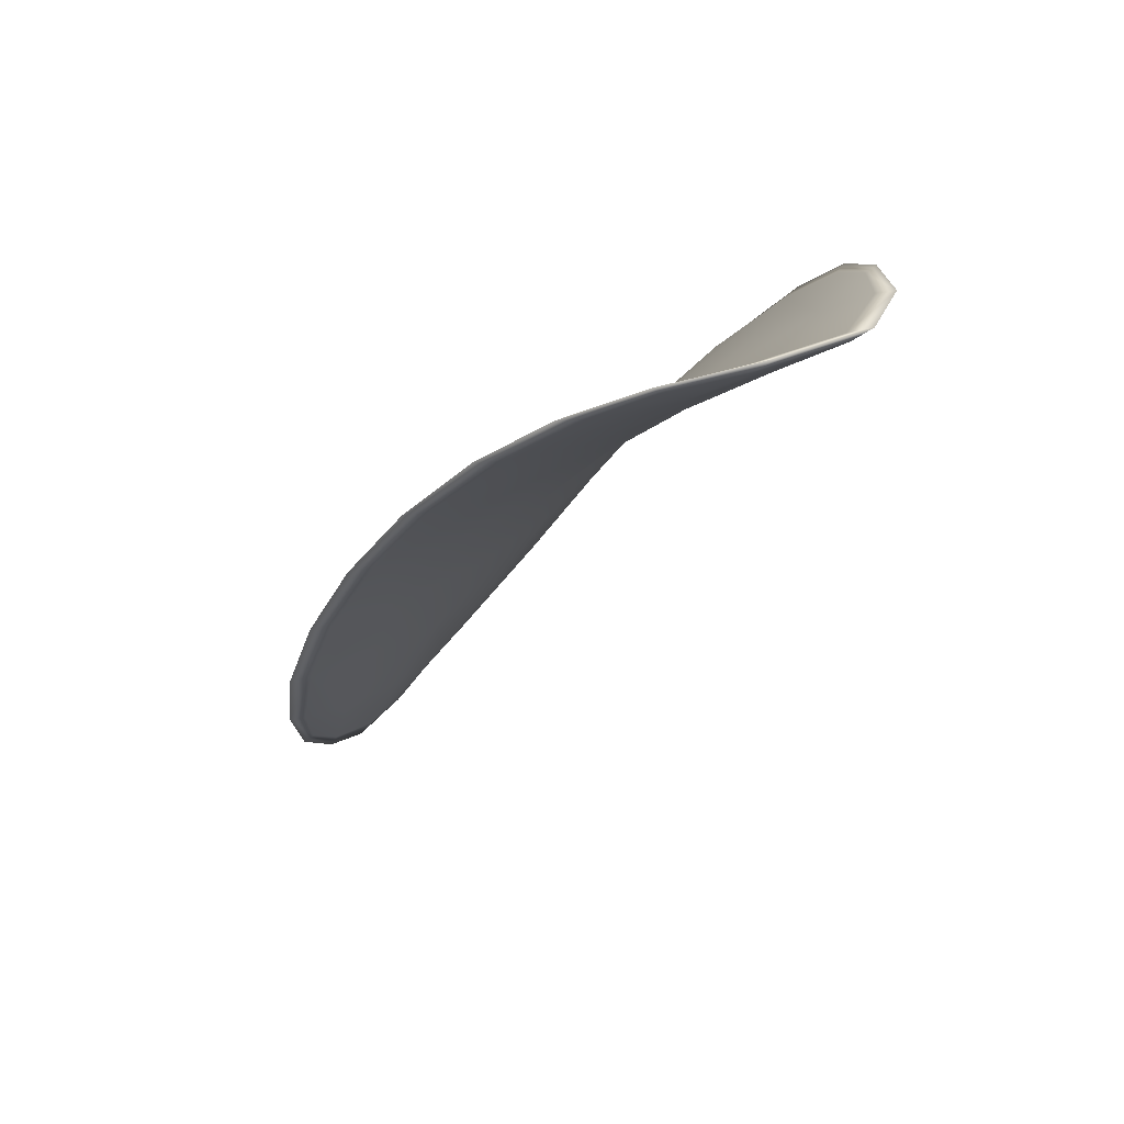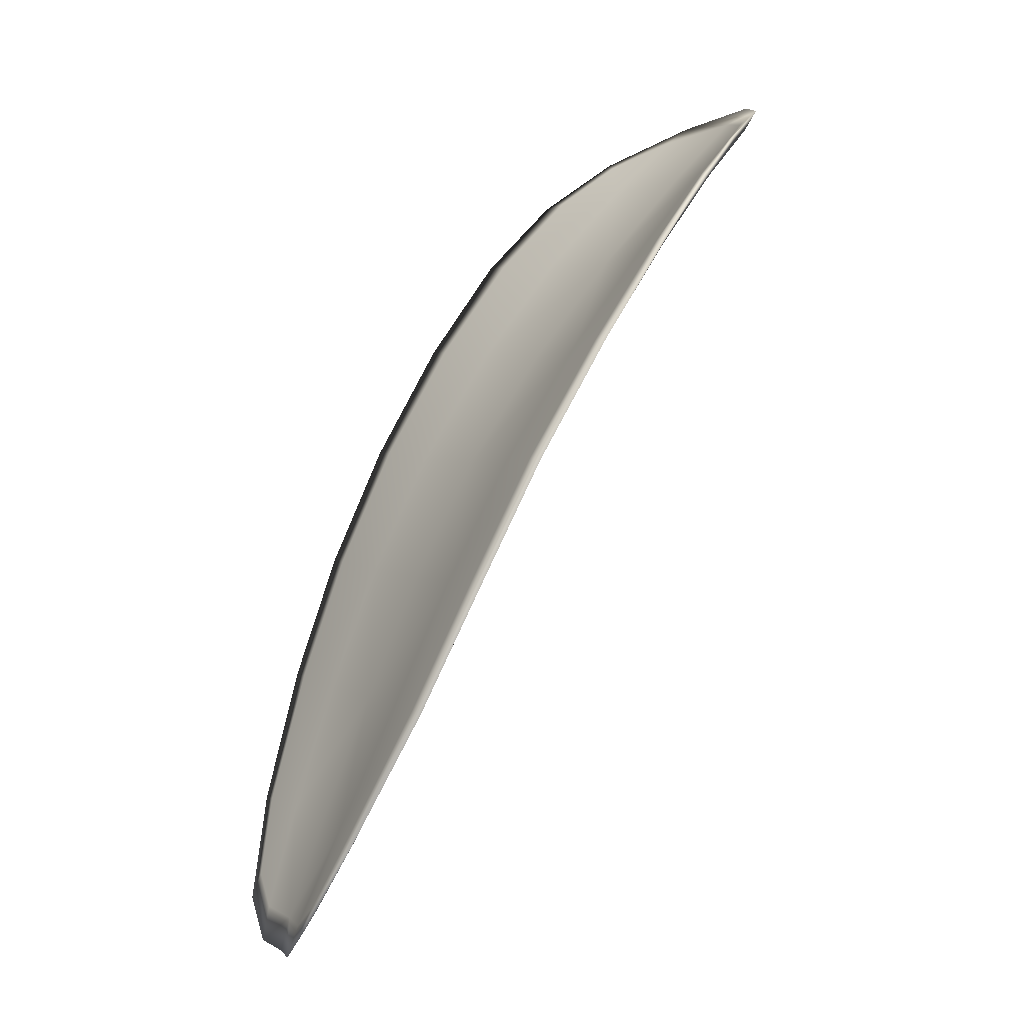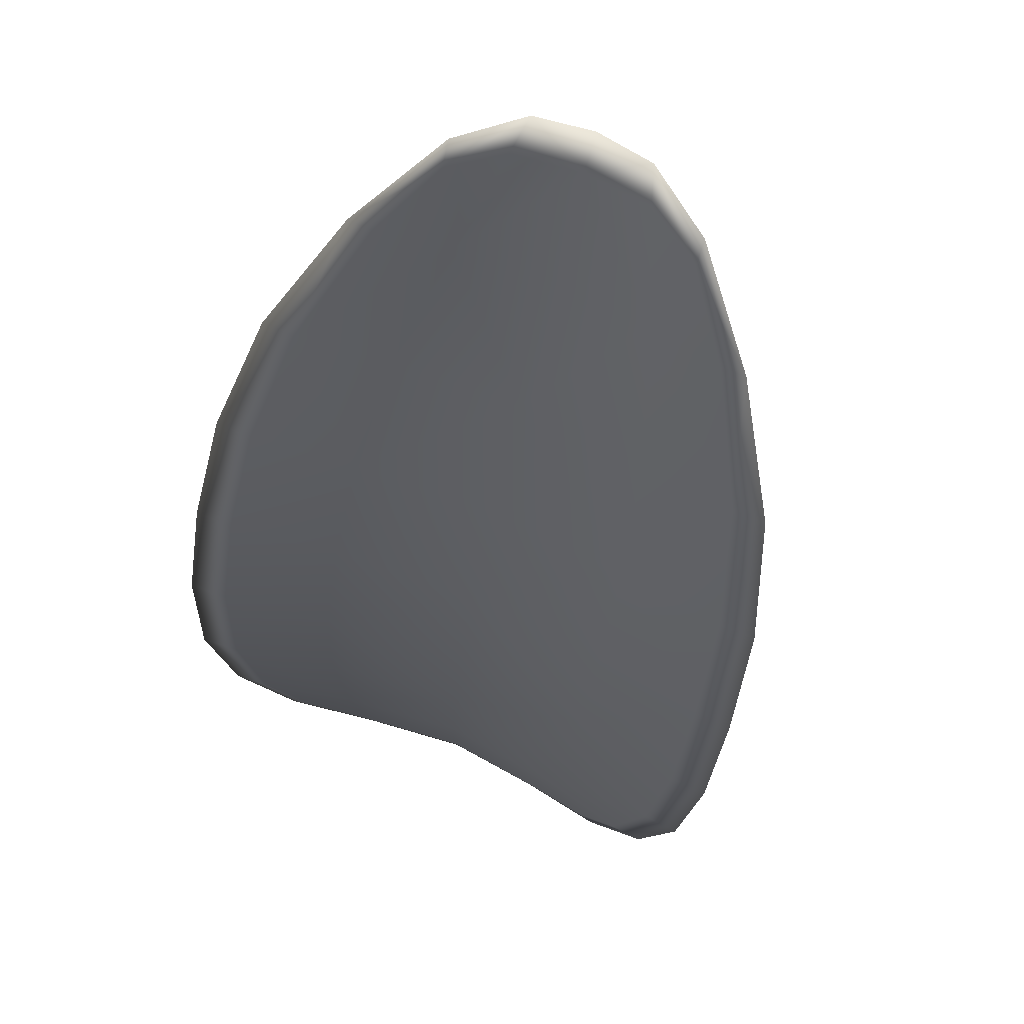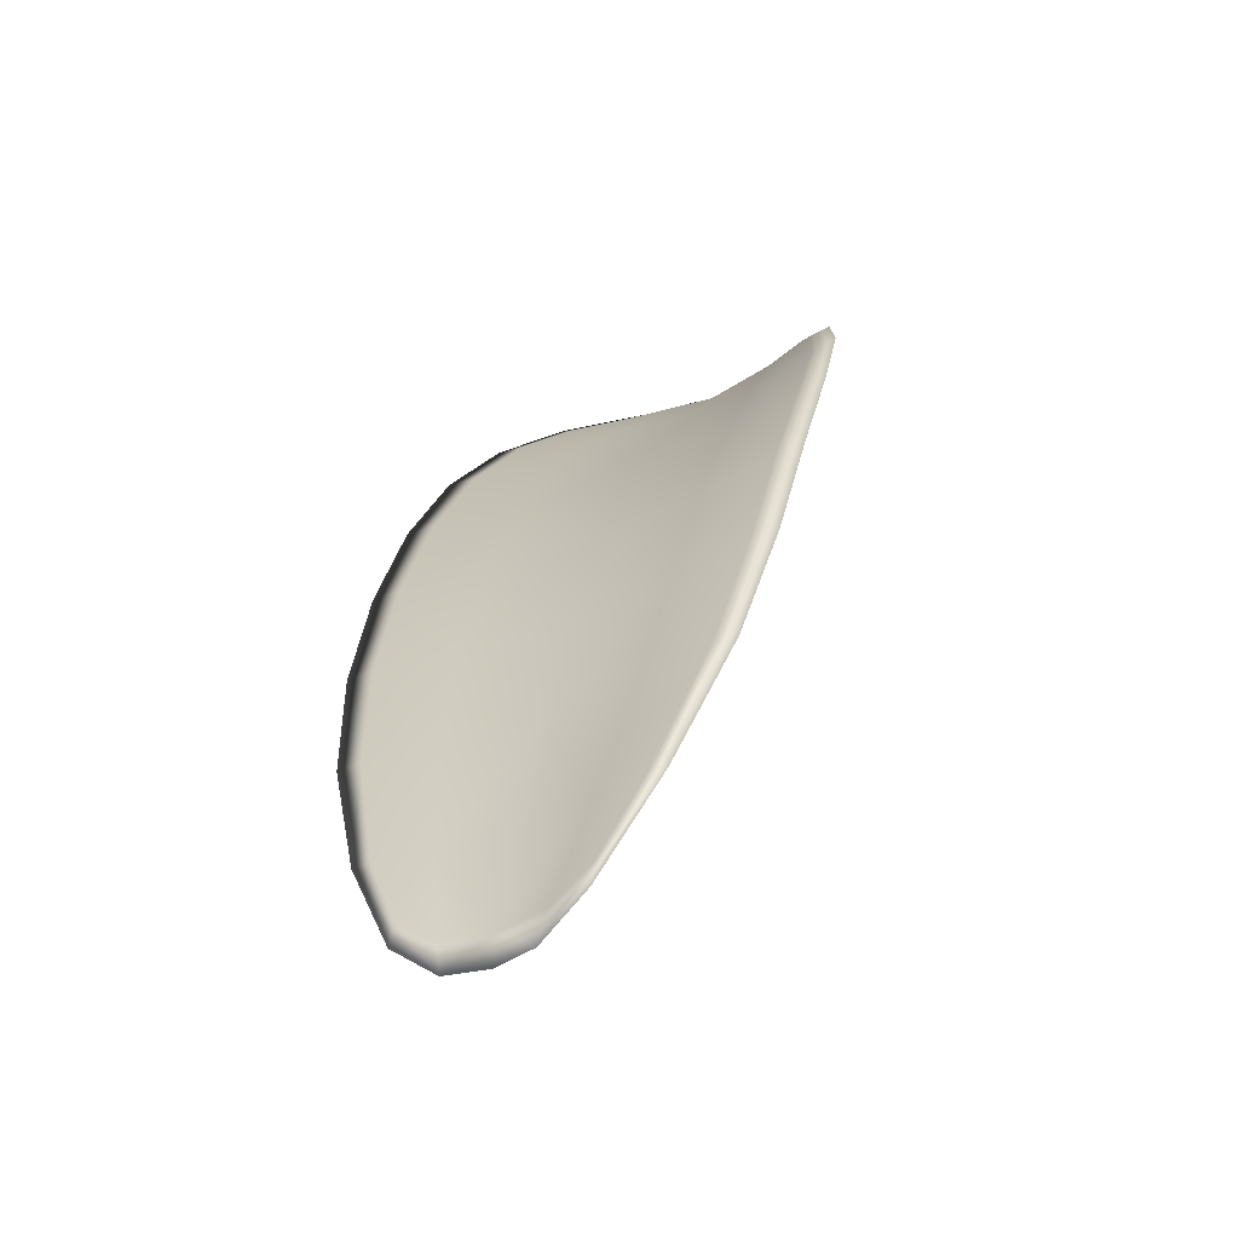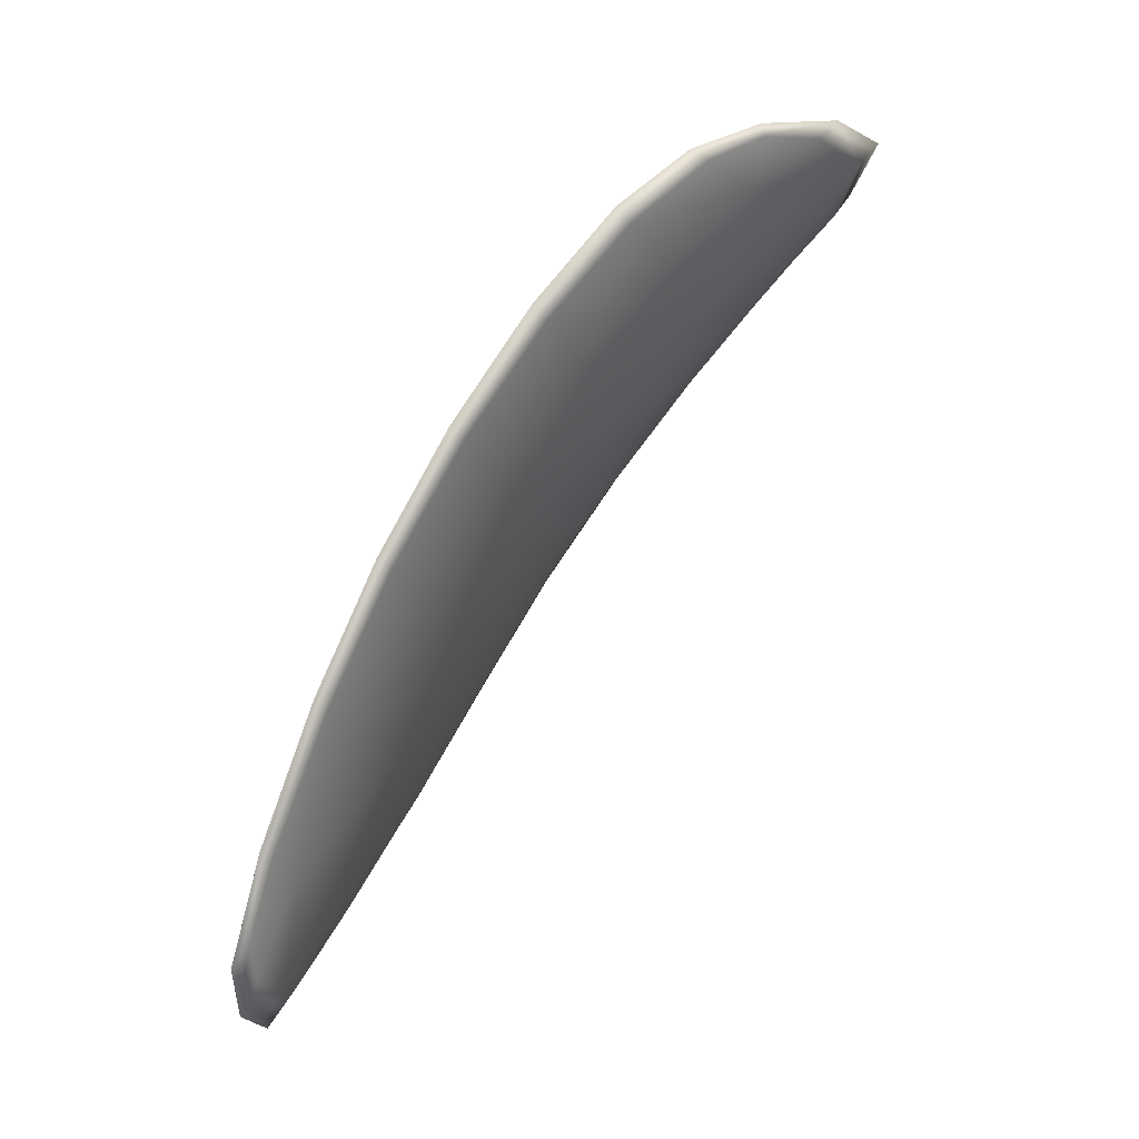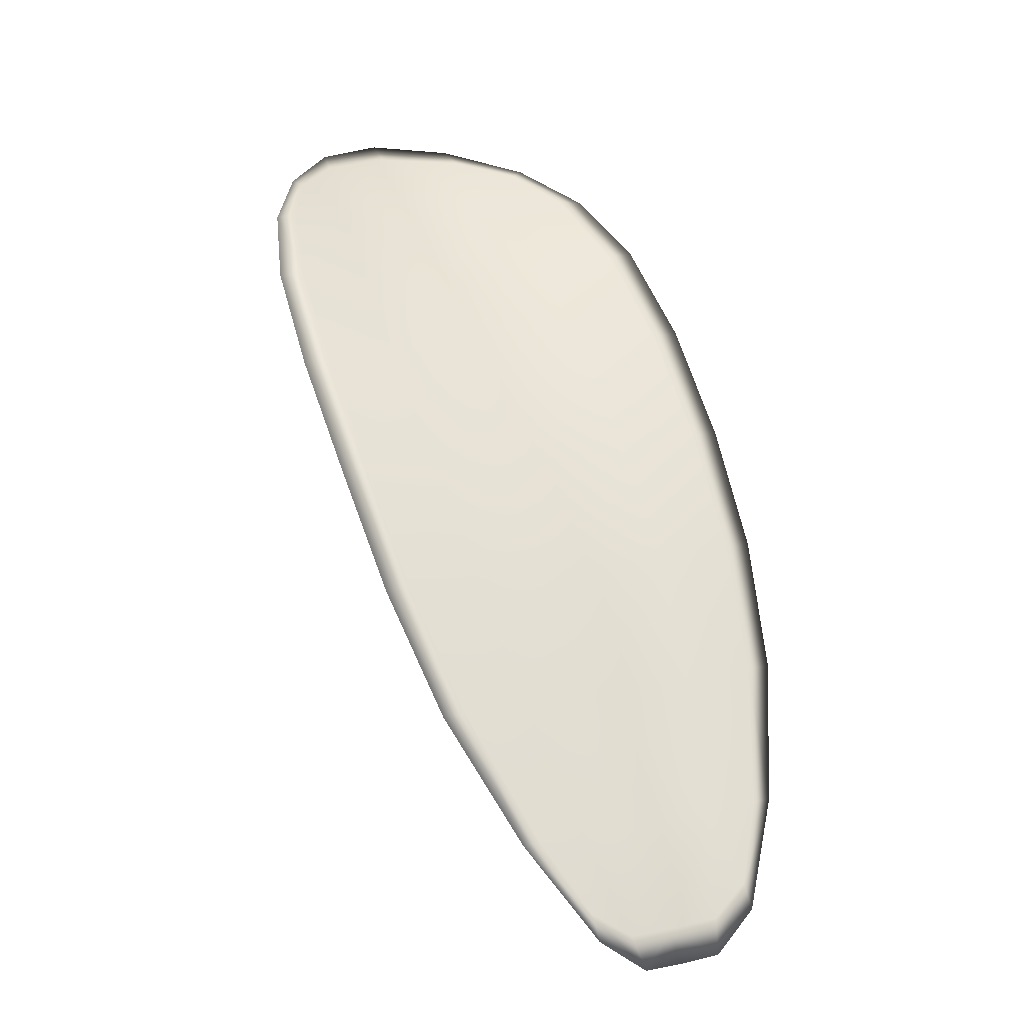
<metadata>
{"format":"obj","ext":"obj","renderer":"f3d","projection":"perspective","resolution":1024,"background":"white","views":[{"elev":43.5,"azim":-29.8,"up":"+Y"},{"elev":8.5,"azim":-99.2,"up":"+Y"},{"elev":-56.6,"azim":-22.0,"up":"+Z"},{"elev":-28.8,"azim":-136.9,"up":"+Y"},{"elev":-13.4,"azim":-63.4,"up":"+Y"},{"elev":0.8,"azim":170.5,"up":"+Y"}]}
</metadata>
<code>
v -2.312 0.7749 -1.215
v -2.309 0.7748 -1.215
v -2.31 0.7722 -1.218
v -2.313 0.7726 -1.217
v -2.316 0.773 -1.217
v -2.314 0.775 -1.216
v -2.313 0.7759 -1.215
v -2.311 0.7765 -1.214
v -2.309 0.7766 -1.213
v -2.307 0.7744 -1.217
v -2.305 0.774 -1.218
v -2.305 0.772 -1.22
v -2.308 0.772 -1.219
v -2.307 0.776 -1.215
v -2.306 0.7752 -1.217
v -2.31 0.7627 -1.225
v -2.308 0.7626 -1.226
v -2.31 0.7591 -1.227
v -2.311 0.7592 -1.226
v -2.314 0.7594 -1.226
v -2.313 0.7629 -1.224
v -2.312 0.7662 -1.222
v -2.309 0.766 -1.223
v -2.307 0.7659 -1.224
v -2.316 0.7632 -1.223
v -2.316 0.7597 -1.225
v -2.318 0.76 -1.225
v -2.318 0.7636 -1.223
v -2.318 0.767 -1.221
v -2.315 0.7666 -1.222
v -2.314 0.7698 -1.22
v -2.311 0.7693 -1.22
v -2.317 0.7702 -1.219
v -2.308 0.7692 -1.221
v -2.306 0.7692 -1.222
v -2.313 0.7557 -1.228
v -2.311 0.7557 -1.228
v -2.313 0.7537 -1.229
v -2.314 0.753 -1.229
v -2.315 0.7531 -1.228
v -2.315 0.7558 -1.227
v -2.317 0.7561 -1.227
v -2.317 0.7533 -1.228
v -2.317 0.7542 -1.228
v -2.318 0.7563 -1.227
v -2.312 0.7747 -1.215
v -2.309 0.7746 -1.215
v -2.309 0.7764 -1.213
v -2.311 0.7763 -1.213
v -2.313 0.7758 -1.214
v -2.314 0.7748 -1.215
v -2.316 0.7729 -1.217
v -2.313 0.7724 -1.217
v -2.31 0.772 -1.217
v -2.307 0.7742 -1.216
v -2.305 0.7739 -1.218
v -2.306 0.7751 -1.216
v -2.307 0.7759 -1.215
v -2.307 0.7718 -1.219
v -2.305 0.7718 -1.22
v -2.31 0.7625 -1.225
v -2.308 0.7624 -1.226
v -2.307 0.7658 -1.224
v -2.309 0.7659 -1.223
v -2.312 0.766 -1.222
v -2.313 0.7627 -1.224
v -2.314 0.7592 -1.225
v -2.311 0.7591 -1.226
v -2.309 0.759 -1.227
v -2.316 0.7631 -1.223
v -2.315 0.7665 -1.221
v -2.318 0.7669 -1.221
v -2.318 0.7635 -1.223
v -2.318 0.7599 -1.225
v -2.316 0.7596 -1.225
v -2.314 0.7696 -1.219
v -2.311 0.7692 -1.22
v -2.317 0.7701 -1.219
v -2.308 0.769 -1.221
v -2.306 0.769 -1.222
v -2.313 0.7556 -1.228
v -2.311 0.7556 -1.228
v -2.315 0.7557 -1.227
v -2.315 0.753 -1.228
v -2.314 0.753 -1.229
v -2.313 0.7536 -1.229
v -2.317 0.756 -1.226
v -2.318 0.7562 -1.226
v -2.317 0.7541 -1.227
v -2.316 0.7532 -1.228
v -2.311 0.7556 -1.229
v -2.313 0.753 -1.229
v -2.309 0.759 -1.227
v -2.313 0.7536 -1.229
v -2.316 0.7523 -1.228
v -2.318 0.7535 -1.228
v -2.315 0.7522 -1.228
v -2.317 0.7541 -1.227
v -2.315 0.7749 -1.216
v -2.313 0.7761 -1.214
v -2.316 0.7731 -1.217
v -2.313 0.7758 -1.214
v -2.307 0.7765 -1.214
v -2.305 0.7753 -1.217
v -2.308 0.7771 -1.213
v -2.306 0.7751 -1.216
v -2.305 0.7739 -1.219
v -2.305 0.7719 -1.221
v -2.314 0.7521 -1.229
v -2.318 0.7564 -1.226
v -2.319 0.7601 -1.225
v -2.311 0.7769 -1.213
v -2.318 0.7703 -1.219
v -2.318 0.7671 -1.221
v -2.305 0.7691 -1.223
v -2.306 0.7659 -1.224
v -2.307 0.7625 -1.226
v -2.319 0.7636 -1.223
f 1 2 3
f 1 3 4
f 1 4 5
f 1 5 6
f 1 6 7
f 1 7 8
f 1 8 9
f 1 9 2
f 10 11 12
f 10 12 13
f 10 13 3
f 10 3 2
f 10 2 9
f 10 9 14
f 10 14 15
f 10 15 11
f 16 17 18
f 16 18 19
f 16 19 20
f 16 20 21
f 16 21 22
f 16 22 23
f 16 23 24
f 16 24 17
f 25 21 20
f 25 20 26
f 25 26 27
f 25 27 28
f 25 28 29
f 25 29 30
f 25 30 22
f 25 22 21
f 31 32 22
f 31 22 30
f 31 30 29
f 31 29 33
f 31 33 5
f 31 5 4
f 31 4 3
f 31 3 32
f 34 35 24
f 34 24 23
f 34 23 22
f 34 22 32
f 34 32 3
f 34 3 13
f 34 13 12
f 34 12 35
f 36 37 38
f 36 38 39
f 36 39 40
f 36 40 41
f 36 41 20
f 36 20 19
f 36 19 18
f 36 18 37
f 42 41 40
f 42 40 43
f 42 43 44
f 42 44 45
f 42 45 27
f 42 27 26
f 42 26 20
f 42 20 41
f 46 47 48
f 46 48 49
f 46 49 50
f 46 50 51
f 46 51 52
f 46 52 53
f 46 53 54
f 46 54 47
f 55 56 57
f 55 57 58
f 55 58 48
f 55 48 47
f 55 47 54
f 55 54 59
f 55 59 60
f 55 60 56
f 61 62 63
f 61 63 64
f 61 64 65
f 61 65 66
f 61 66 67
f 61 67 68
f 61 68 69
f 61 69 62
f 70 66 65
f 70 65 71
f 70 71 72
f 70 72 73
f 70 73 74
f 70 74 75
f 70 75 67
f 70 67 66
f 76 77 54
f 76 54 53
f 76 53 52
f 76 52 78
f 76 78 72
f 76 72 71
f 76 71 65
f 76 65 77
f 79 80 60
f 79 60 59
f 79 59 54
f 79 54 77
f 79 77 65
f 79 65 64
f 79 64 63
f 79 63 80
f 81 82 69
f 81 69 68
f 81 68 67
f 81 67 83
f 81 83 84
f 81 84 85
f 81 85 86
f 81 86 82
f 87 83 67
f 87 67 75
f 87 75 74
f 87 74 88
f 87 88 89
f 87 89 90
f 87 90 84
f 87 84 83
f 91 92 38
f 91 38 37
f 91 37 18
f 91 18 93
f 91 93 69
f 91 69 82
f 91 82 94
f 91 94 92
f 95 96 44
f 95 44 43
f 95 43 40
f 95 40 97
f 95 97 84
f 95 84 90
f 95 90 98
f 95 98 96
f 99 100 7
f 99 7 6
f 99 6 5
f 99 5 101
f 99 101 52
f 99 52 51
f 99 51 102
f 99 102 100
f 103 104 15
f 103 15 14
f 103 14 9
f 103 9 105
f 103 105 48
f 103 48 58
f 103 58 106
f 103 106 104
f 107 108 12
f 107 12 11
f 107 11 15
f 107 15 104
f 107 104 106
f 107 106 56
f 107 56 60
f 107 60 108
f 109 97 40
f 109 40 39
f 109 39 38
f 109 38 92
f 109 92 94
f 109 94 85
f 109 85 84
f 109 84 97
f 110 111 27
f 110 27 45
f 110 45 44
f 110 44 96
f 110 96 98
f 110 98 88
f 110 88 74
f 110 74 111
f 112 105 9
f 112 9 8
f 112 8 7
f 112 7 100
f 112 100 102
f 112 102 49
f 112 49 48
f 112 48 105
f 113 101 5
f 113 5 33
f 113 33 29
f 113 29 114
f 113 114 72
f 113 72 78
f 113 78 52
f 113 52 101
f 115 116 24
f 115 24 35
f 115 35 12
f 115 12 108
f 115 108 60
f 115 60 80
f 115 80 63
f 115 63 116
f 117 93 18
f 117 18 17
f 117 17 24
f 117 24 116
f 117 116 63
f 117 63 62
f 117 62 69
f 117 69 93
f 118 114 29
f 118 29 28
f 118 28 27
f 118 27 111
f 118 111 74
f 118 74 73
f 118 73 72
f 118 72 114

</code>
